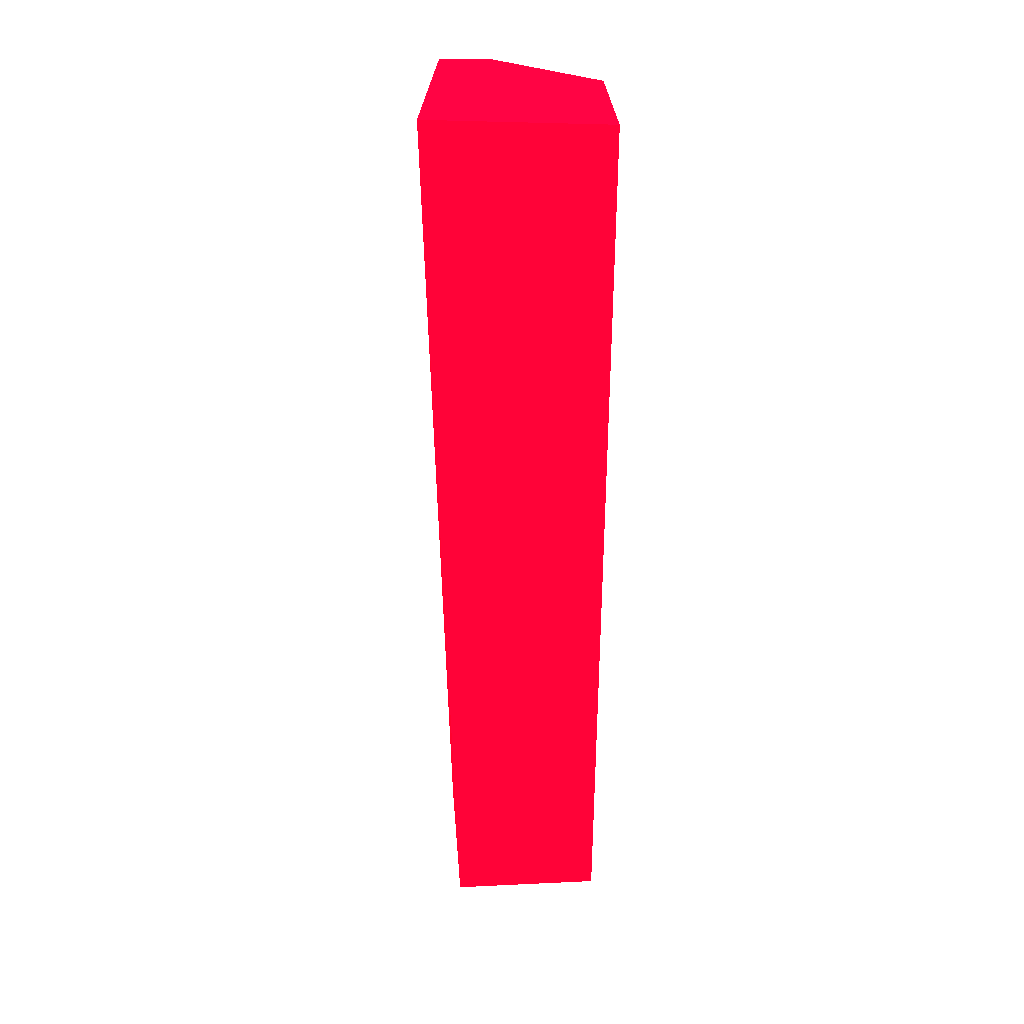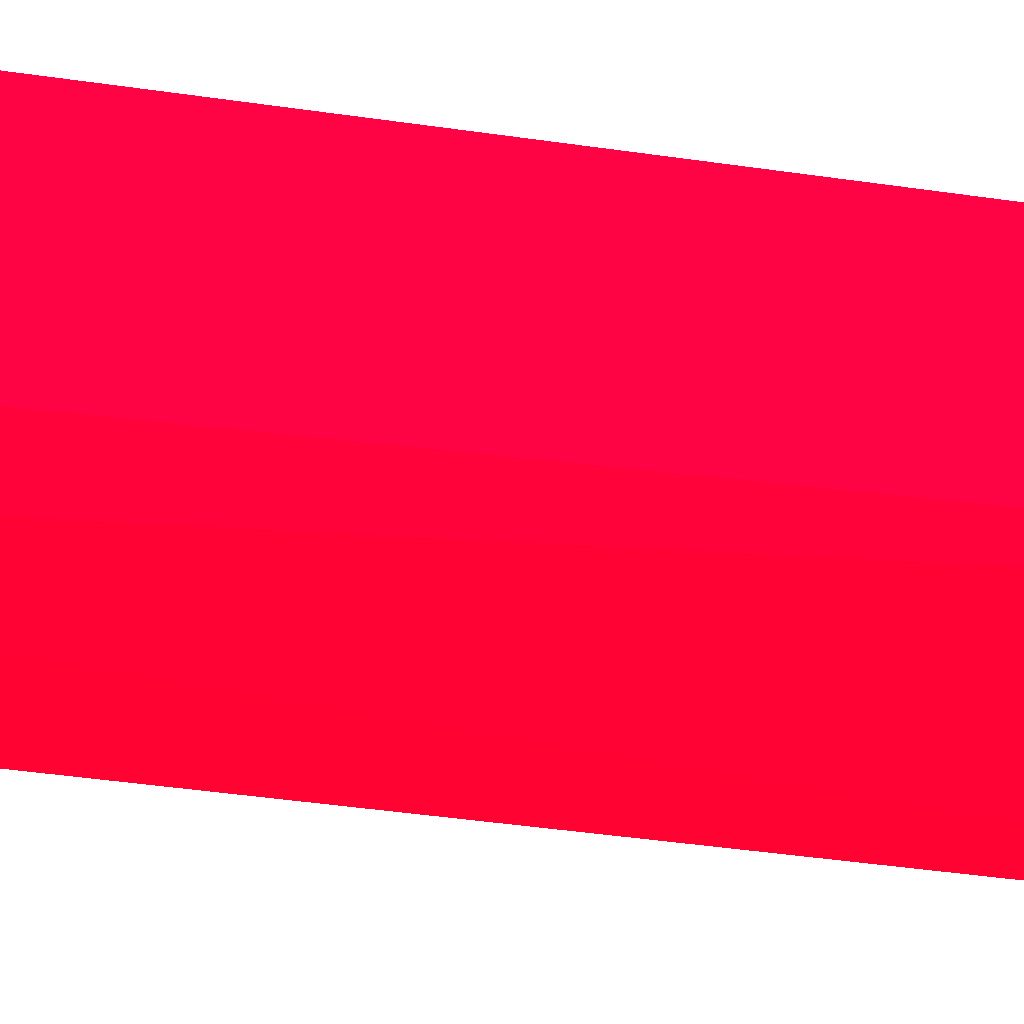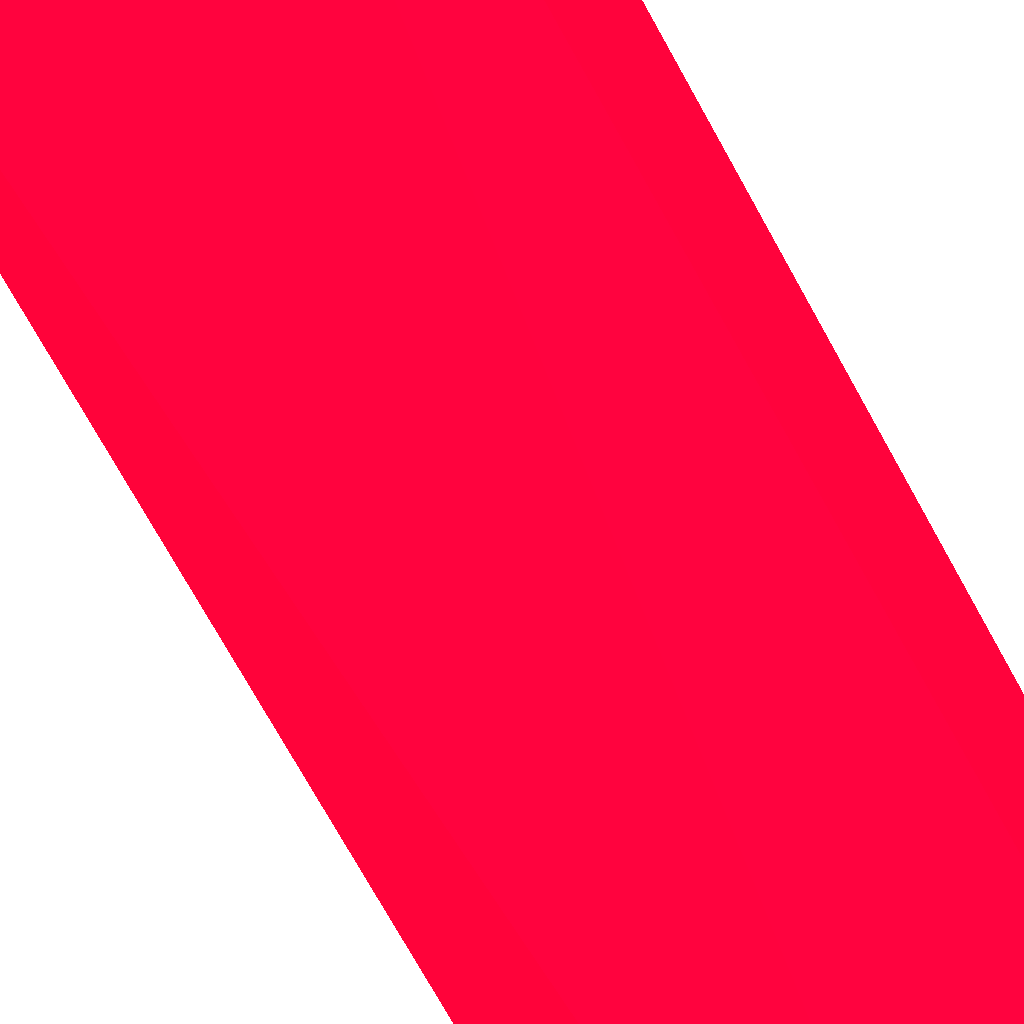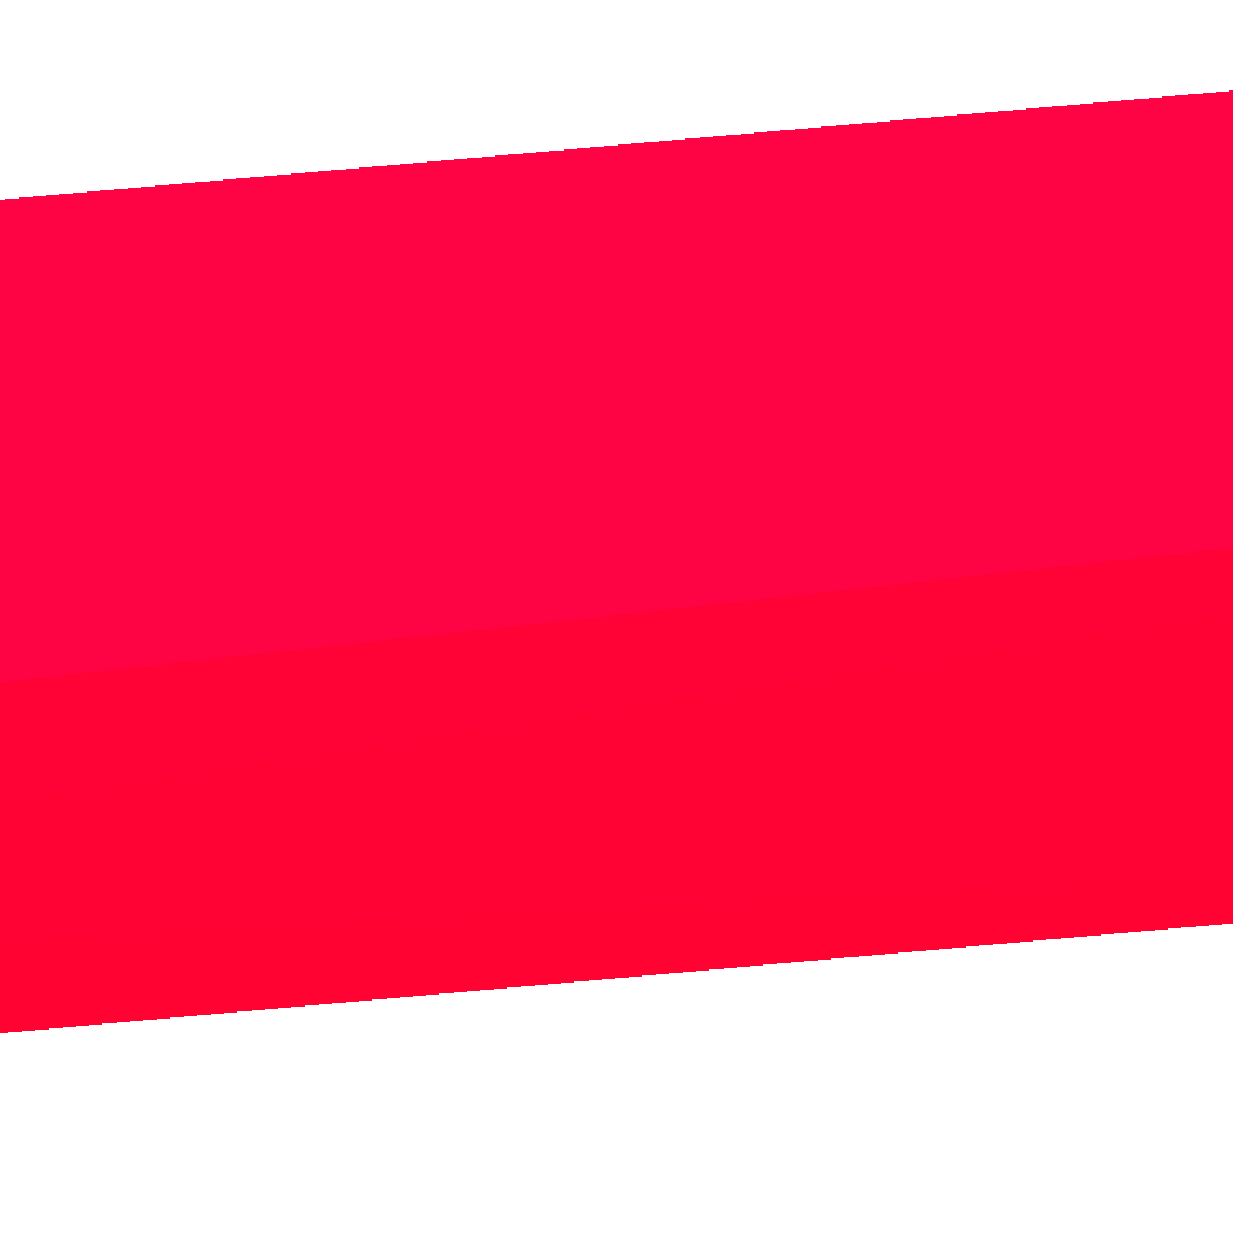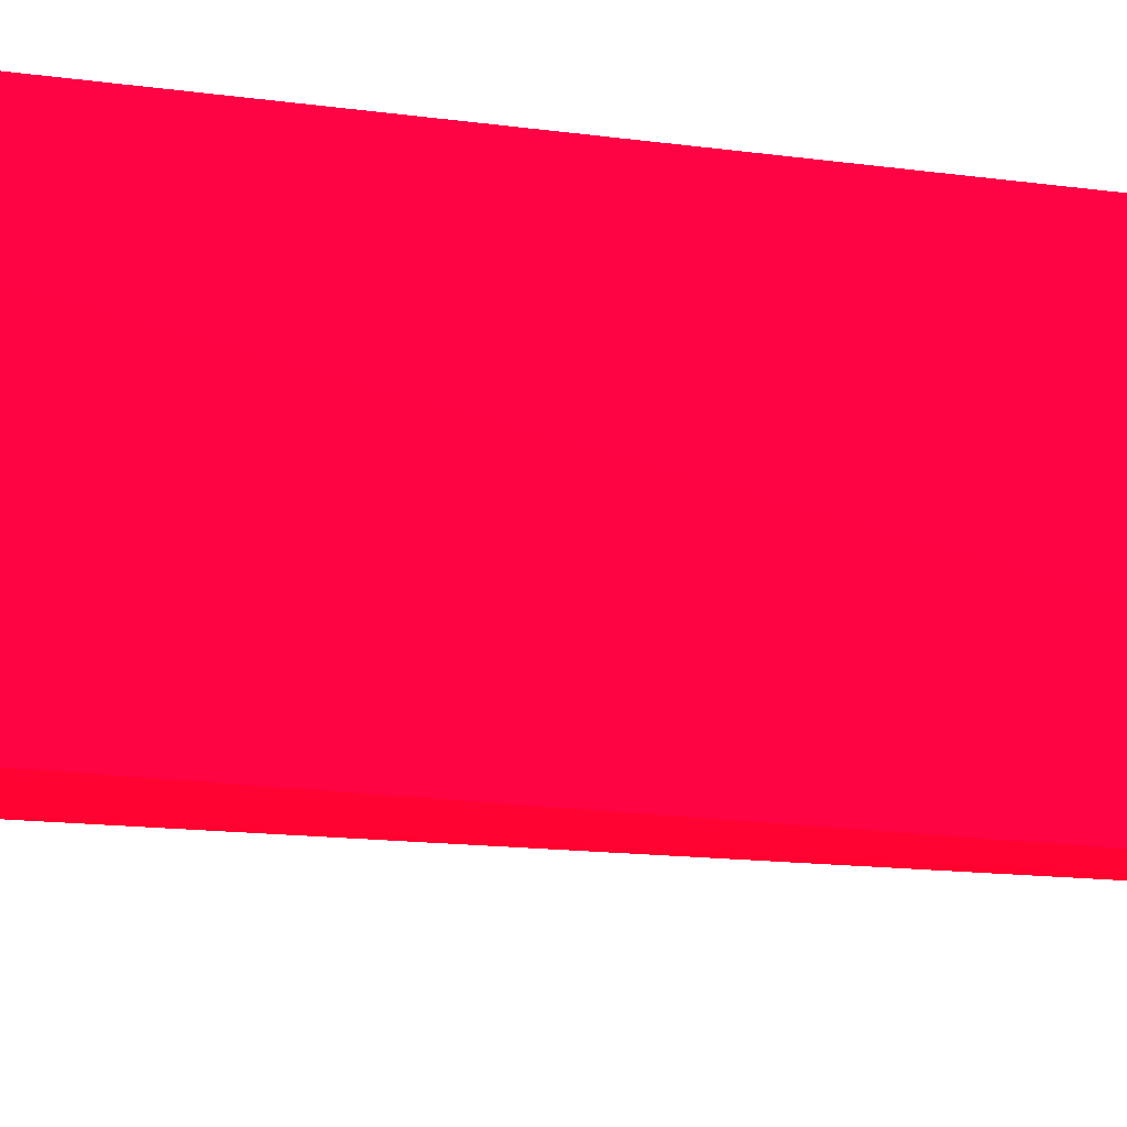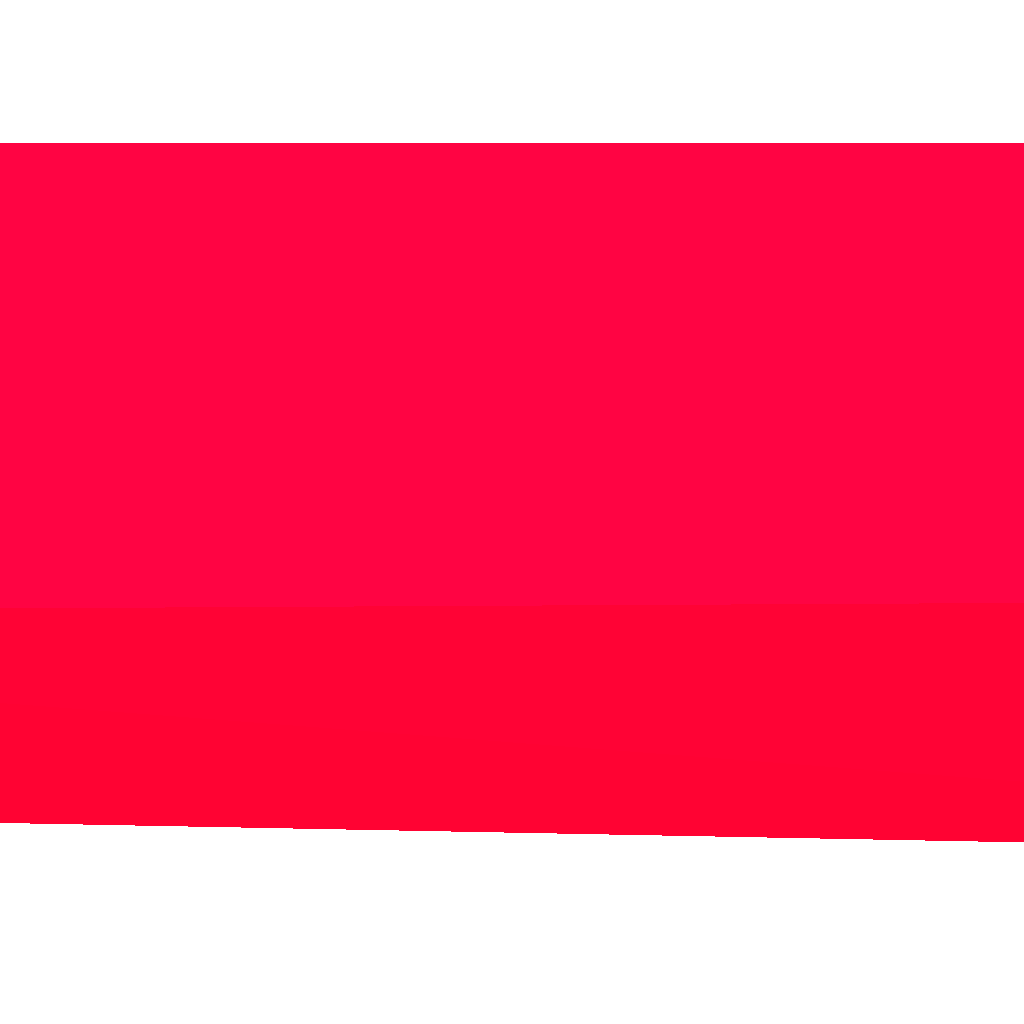
<metadata>
{"format":"obj","ext":"obj","renderer":"f3d","projection":"perspective","resolution":1024,"background":"white","views":[{"elev":32.3,"azim":176.6,"up":"+Z"},{"elev":-61.3,"azim":82.8,"up":"+Y"},{"elev":-62.4,"azim":-152.9,"up":"+Y"},{"elev":-53.9,"azim":96.7,"up":"+Y"},{"elev":-21.6,"azim":74.7,"up":"+Y"},{"elev":-2.3,"azim":-94.2,"up":"+Y"}]}
</metadata>
<code>
v -0.1237 0.3779 0.05934 0.9882 0.007843 0.149
v -0.1171 0.3779 0.05943 0.9882 0.007843 0.149
v -0.1167 0.3802 -0.05992 0.9882 0.007843 0.149
v -0.1366 0.3868 -0.05867 0.9882 0.007843 0.149
v -0.1371 0.404 0.05985 0.9882 0.007843 0.149
v -0.1141 0.401 0.05984 0.9882 0.007843 0.149
v -0.1171 0.4034 -0.05828 0.9882 0.007843 0.149
v -0.1368 0.4032 -0.05833 0.9882 0.007843 0.149
v -0.1369 0.3876 0.05951 0.9882 0.007843 0.149
f 2 5 9
f 2 1 3
f 3 1 4
f 5 2 6
f 2 3 6
f 5 6 7
f 6 3 7
f 3 4 8
f 4 5 8
f 7 3 8
f 5 7 8
f 1 2 9
f 4 1 9
f 5 4 9

</code>
